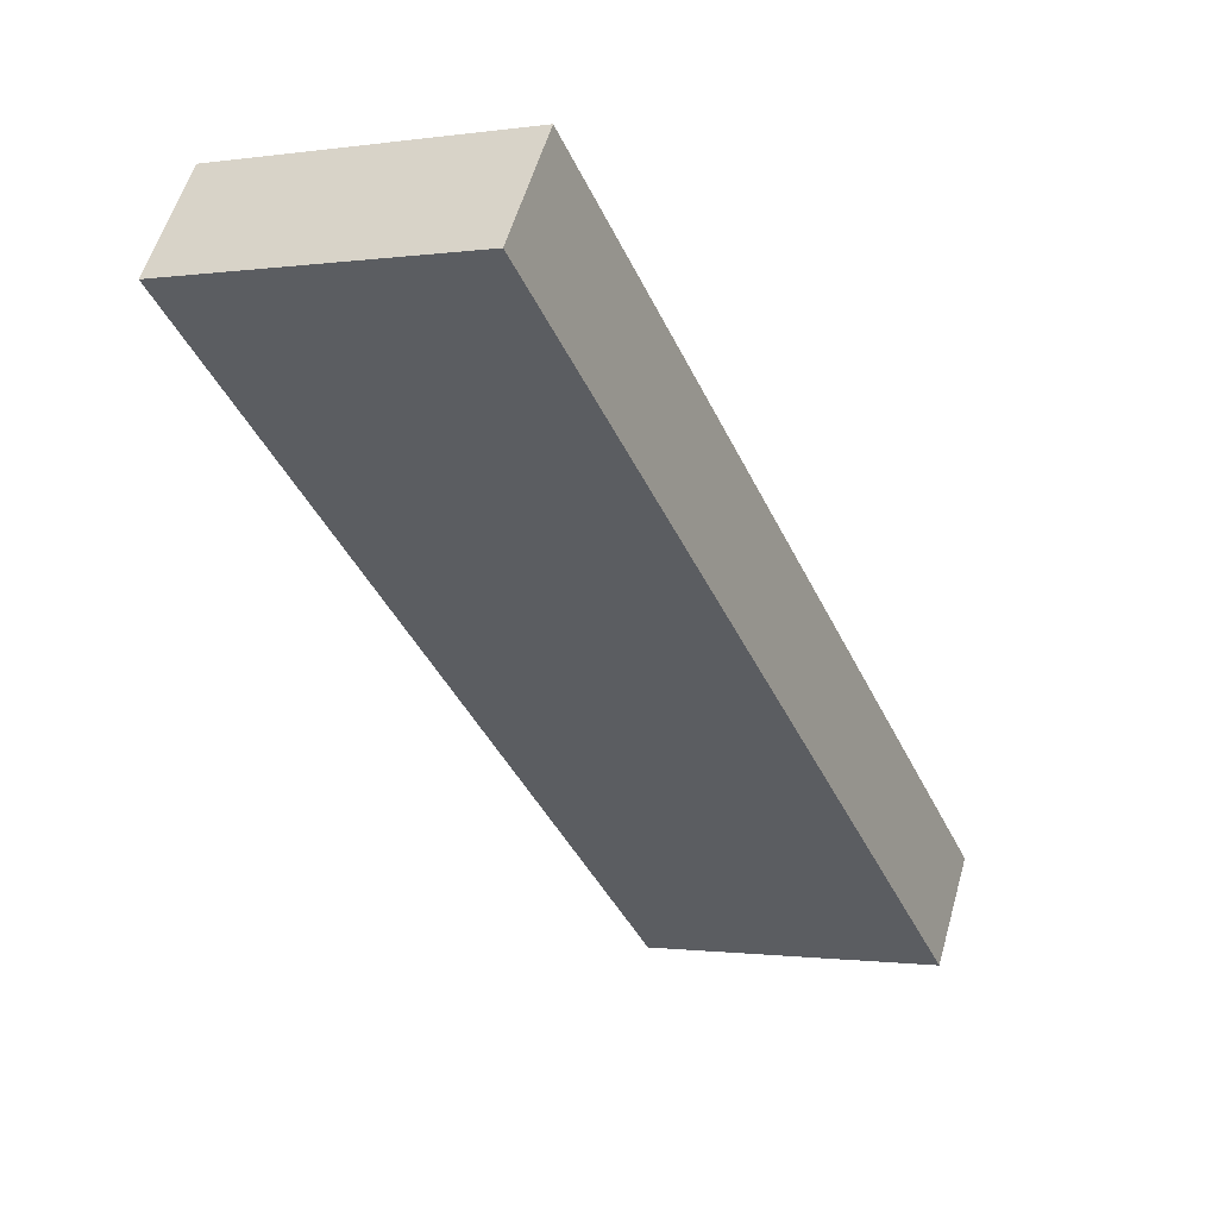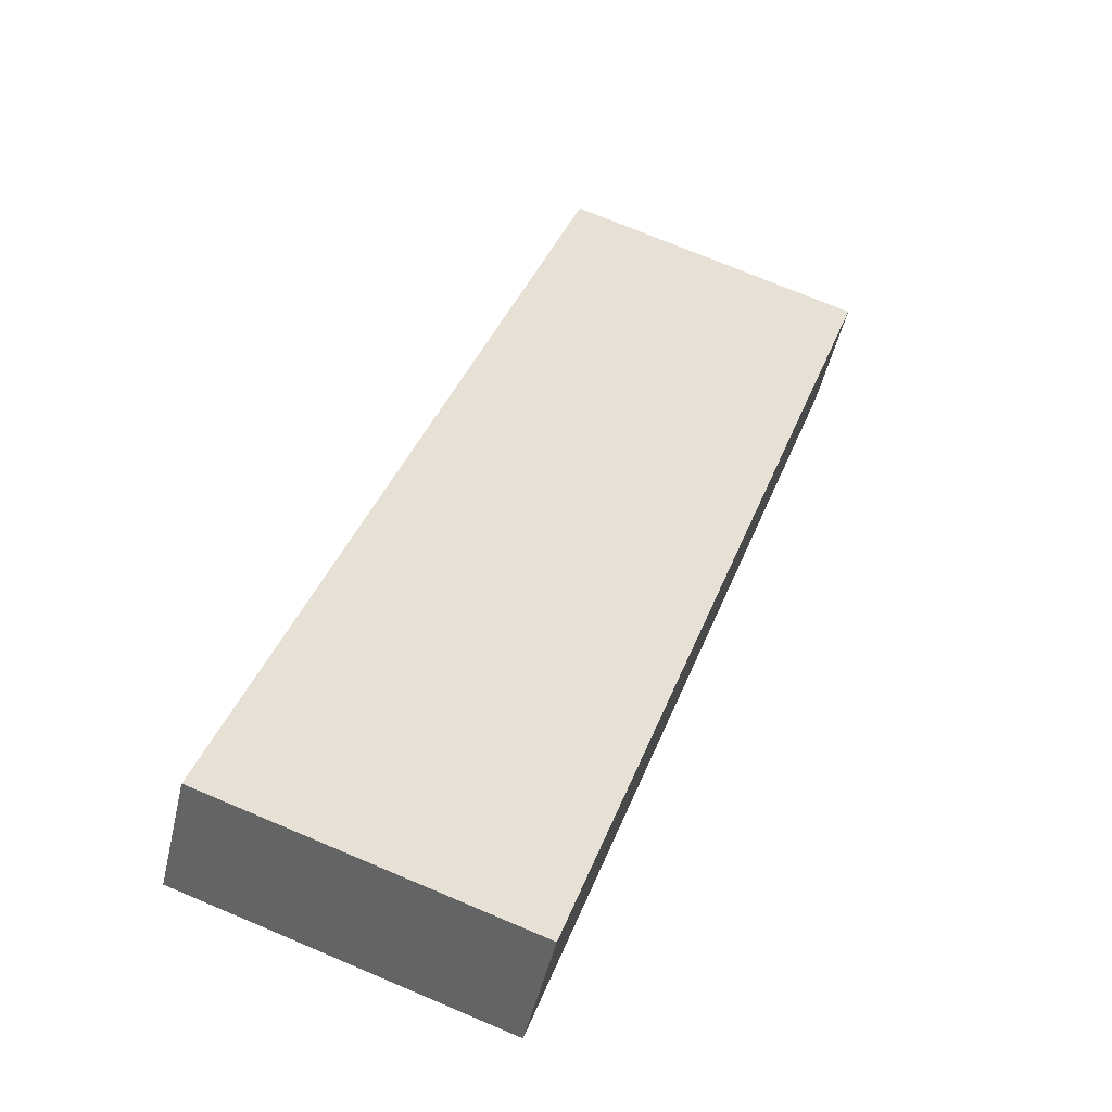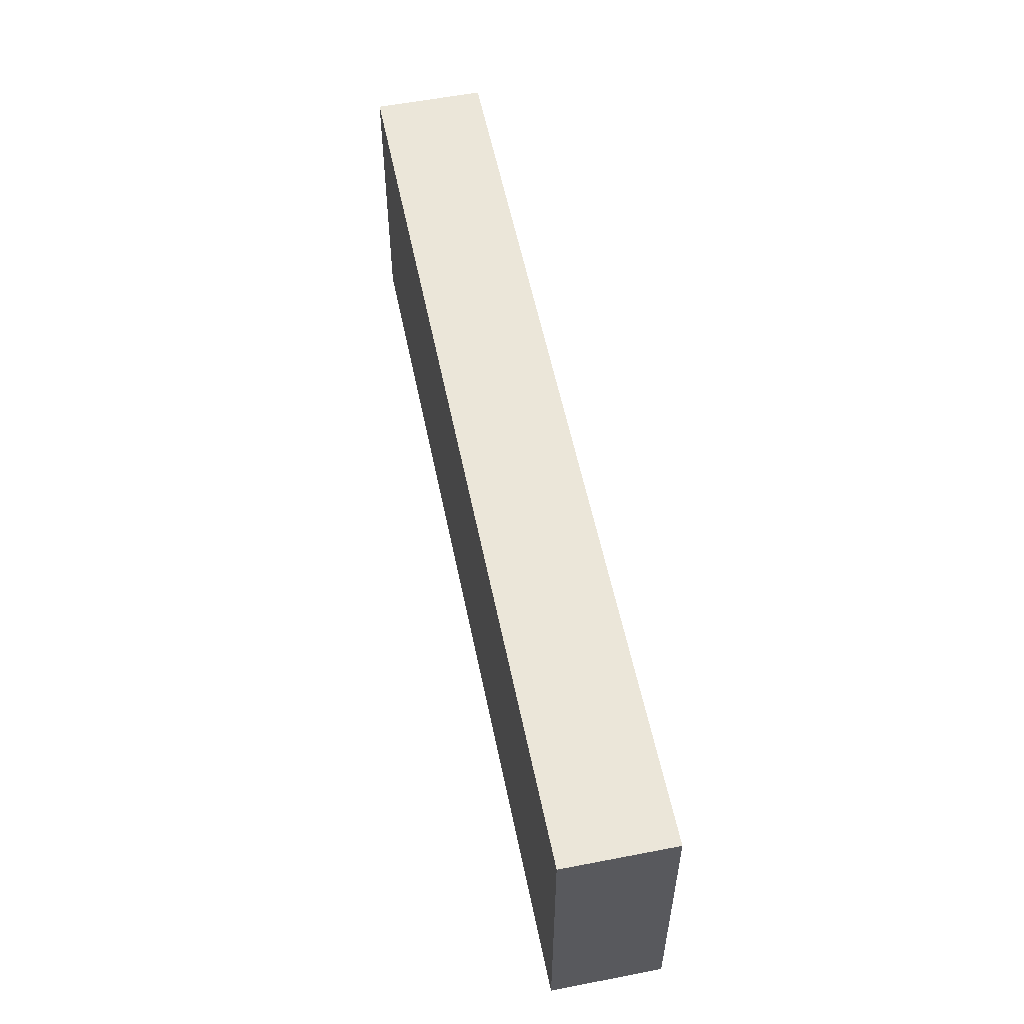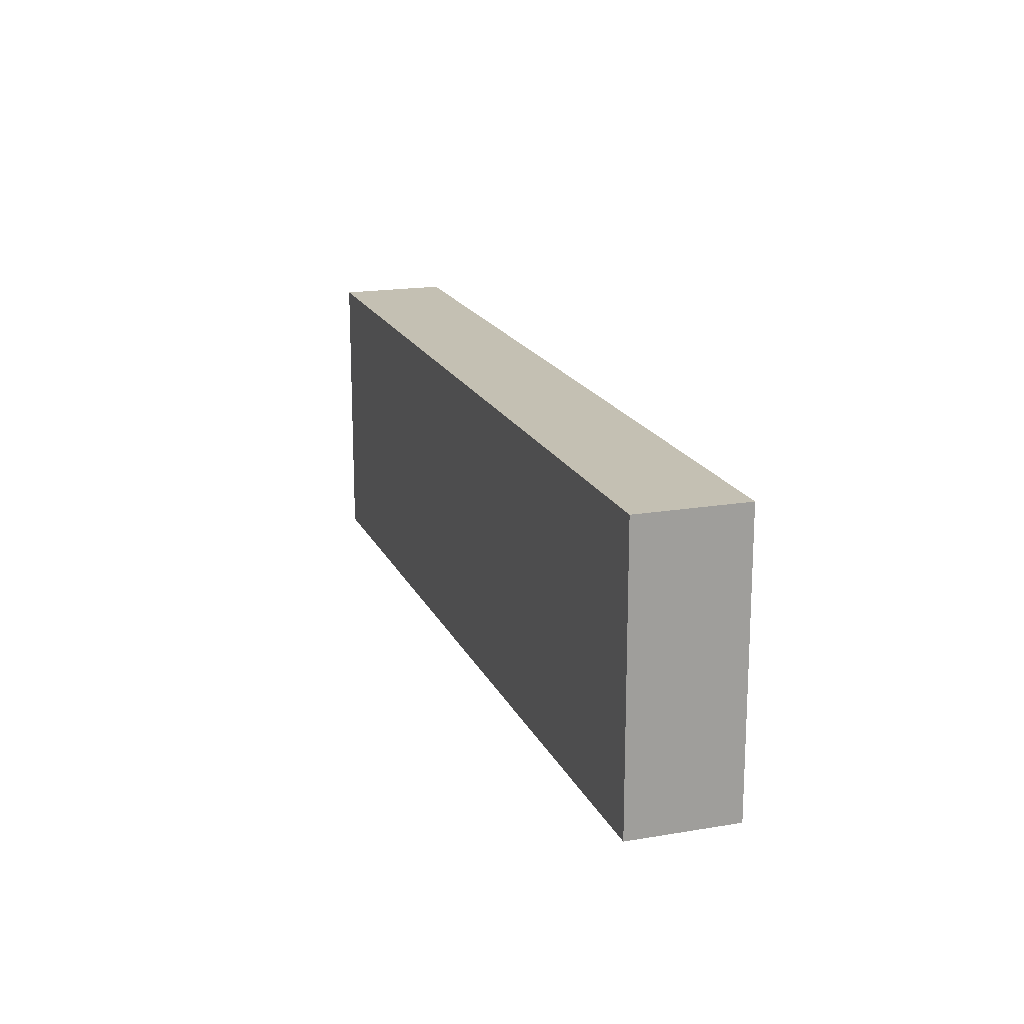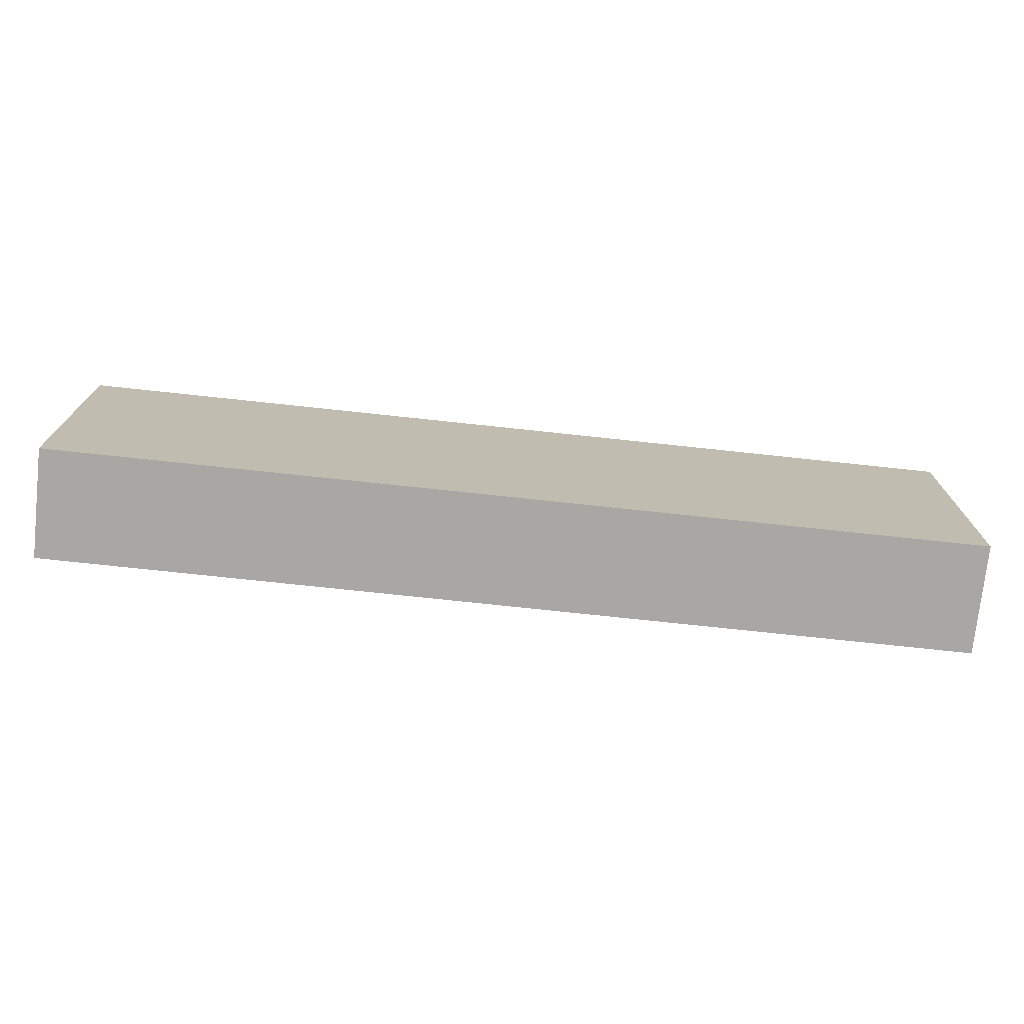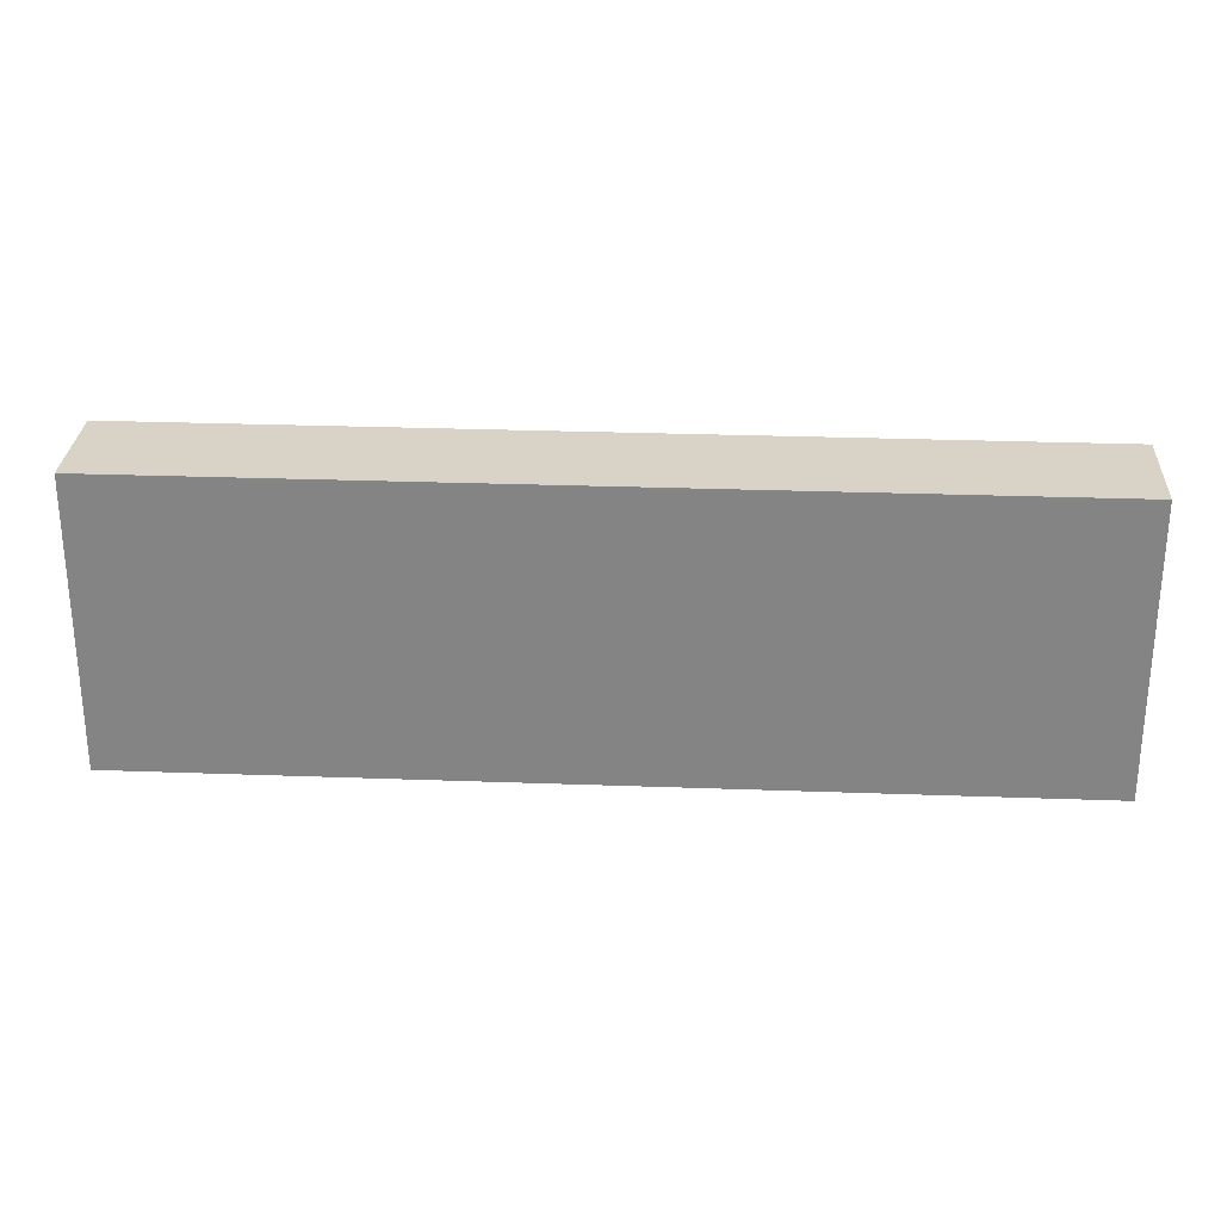
<metadata>
{"format":"obj","ext":"obj","renderer":"f3d","projection":"perspective","resolution":1024,"background":"white","views":[{"elev":-0.9,"azim":-61.5,"up":"+Z"},{"elev":73.6,"azim":-67.2,"up":"+Z"},{"elev":56.3,"azim":113.8,"up":"+Y"},{"elev":18.0,"azim":106.8,"up":"+Y"},{"elev":-74.4,"azim":29.2,"up":"+Y"},{"elev":28.1,"azim":38.5,"up":"+Y"}]}
</metadata>
<code>
v 210.3 -74.94 -114.2
v 177.5 -74.94 -160.6
v 210.3 74.94 -114.2
v 177.5 74.94 -160.6
v -177.5 74.94 160.6
v -210.3 74.94 114.2
v -177.5 -74.94 160.6
v -210.3 -74.94 114.2
f 1 2 4 3
f 3 4 6 5
f 5 6 8 7
f 7 8 2 1
f 2 8 6 4
f 7 1 3 5

</code>
